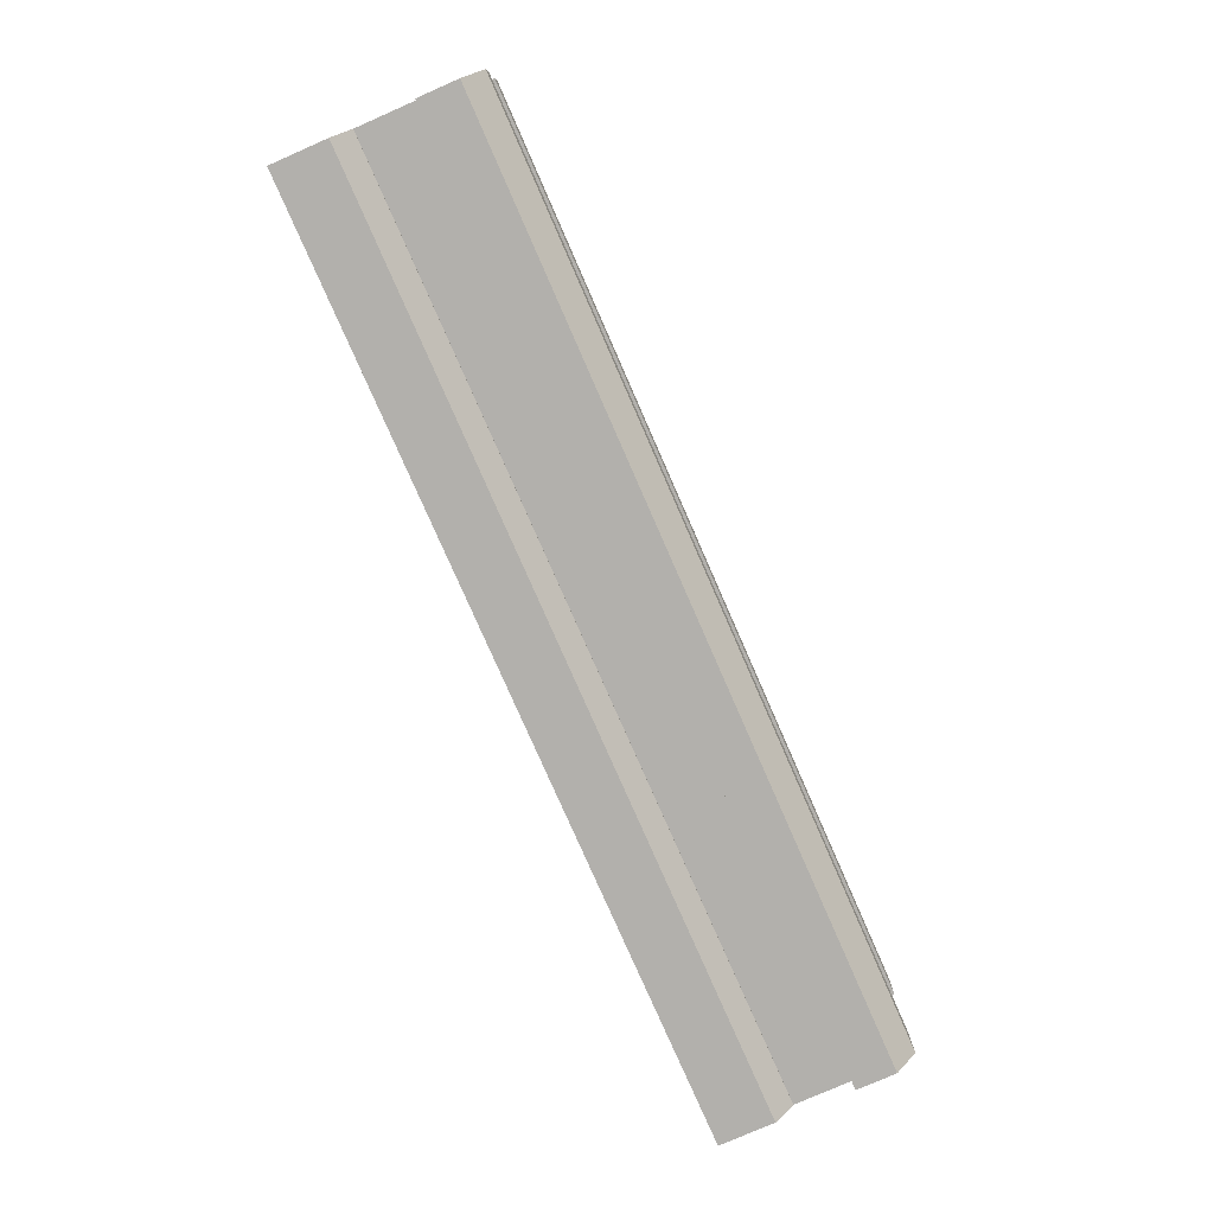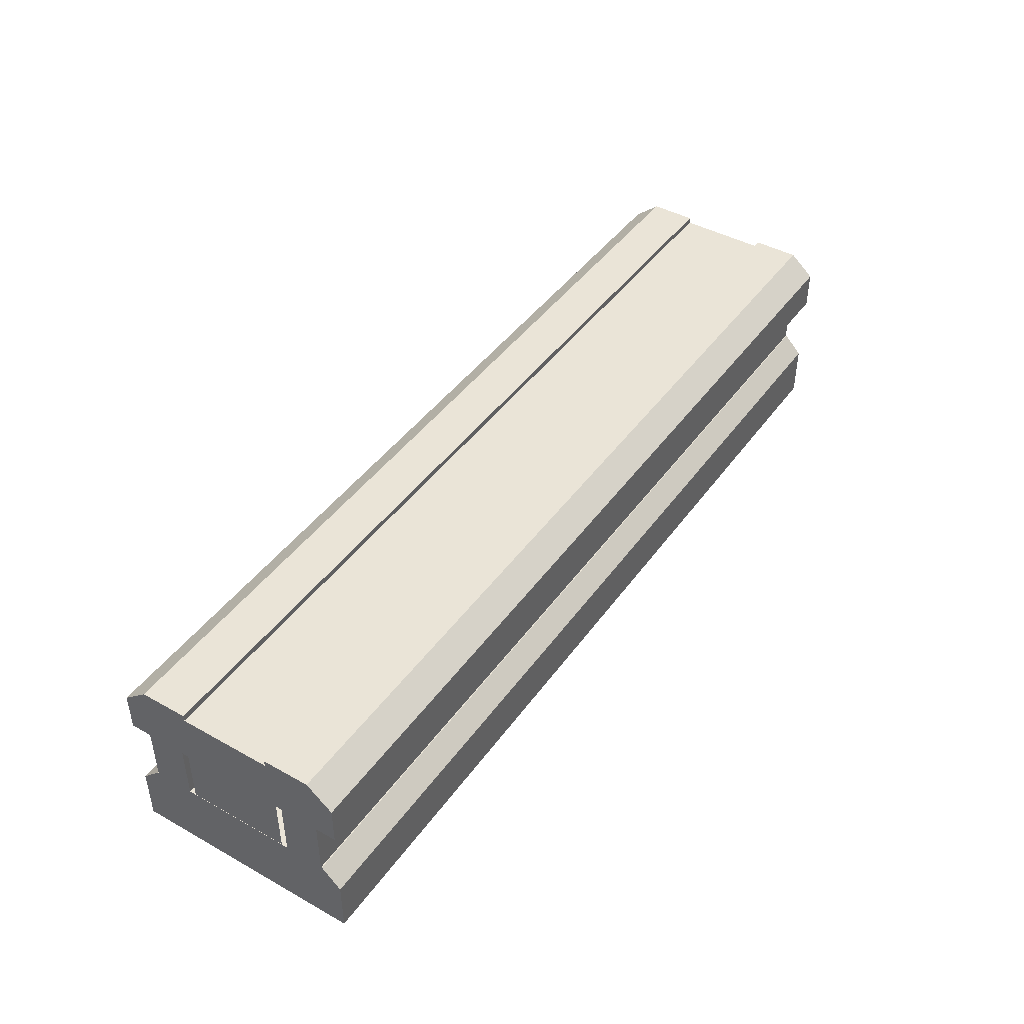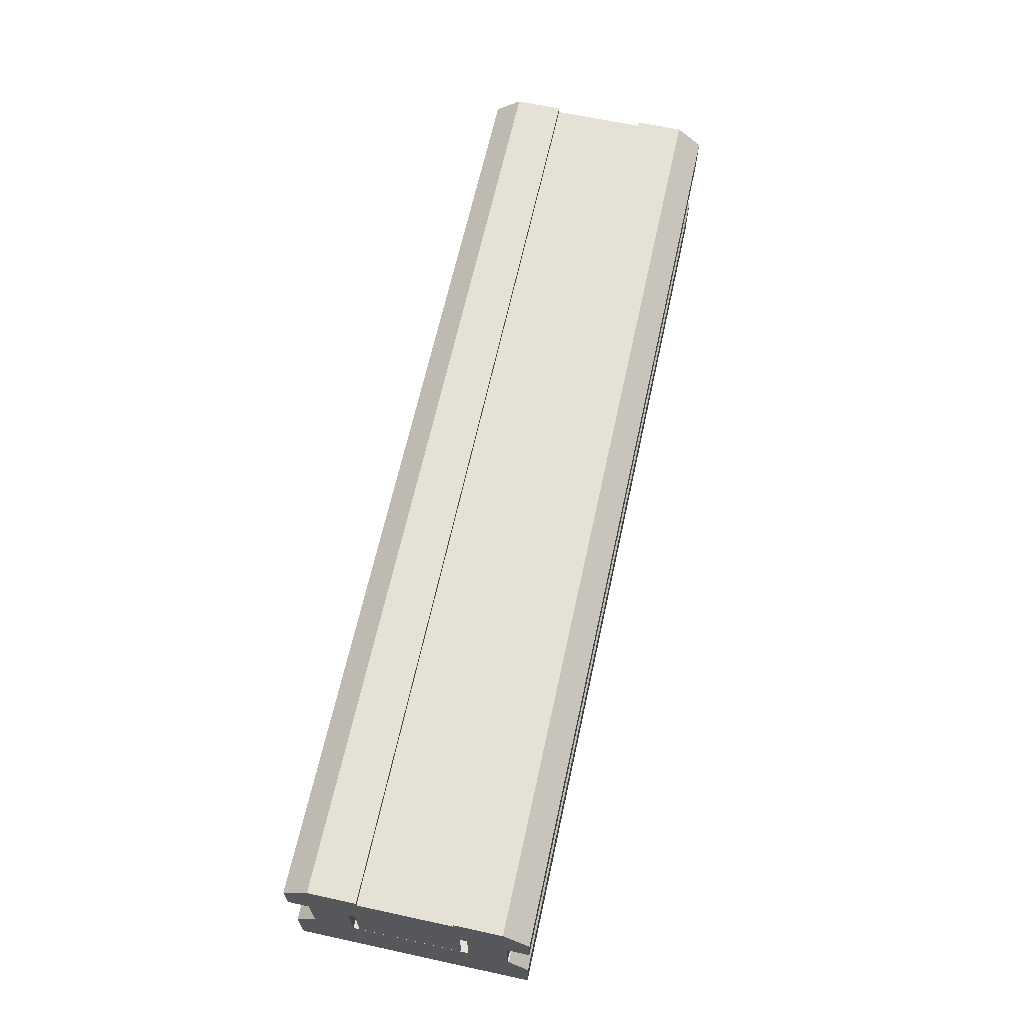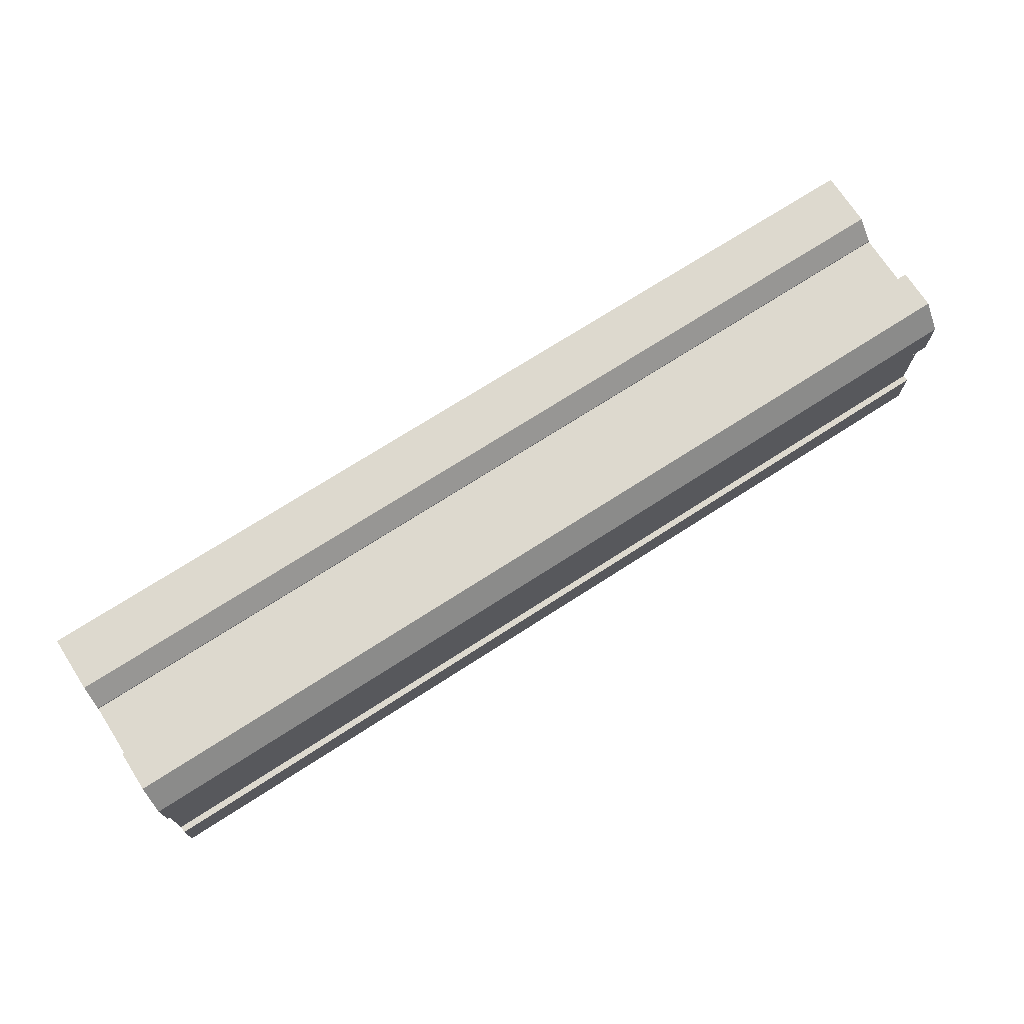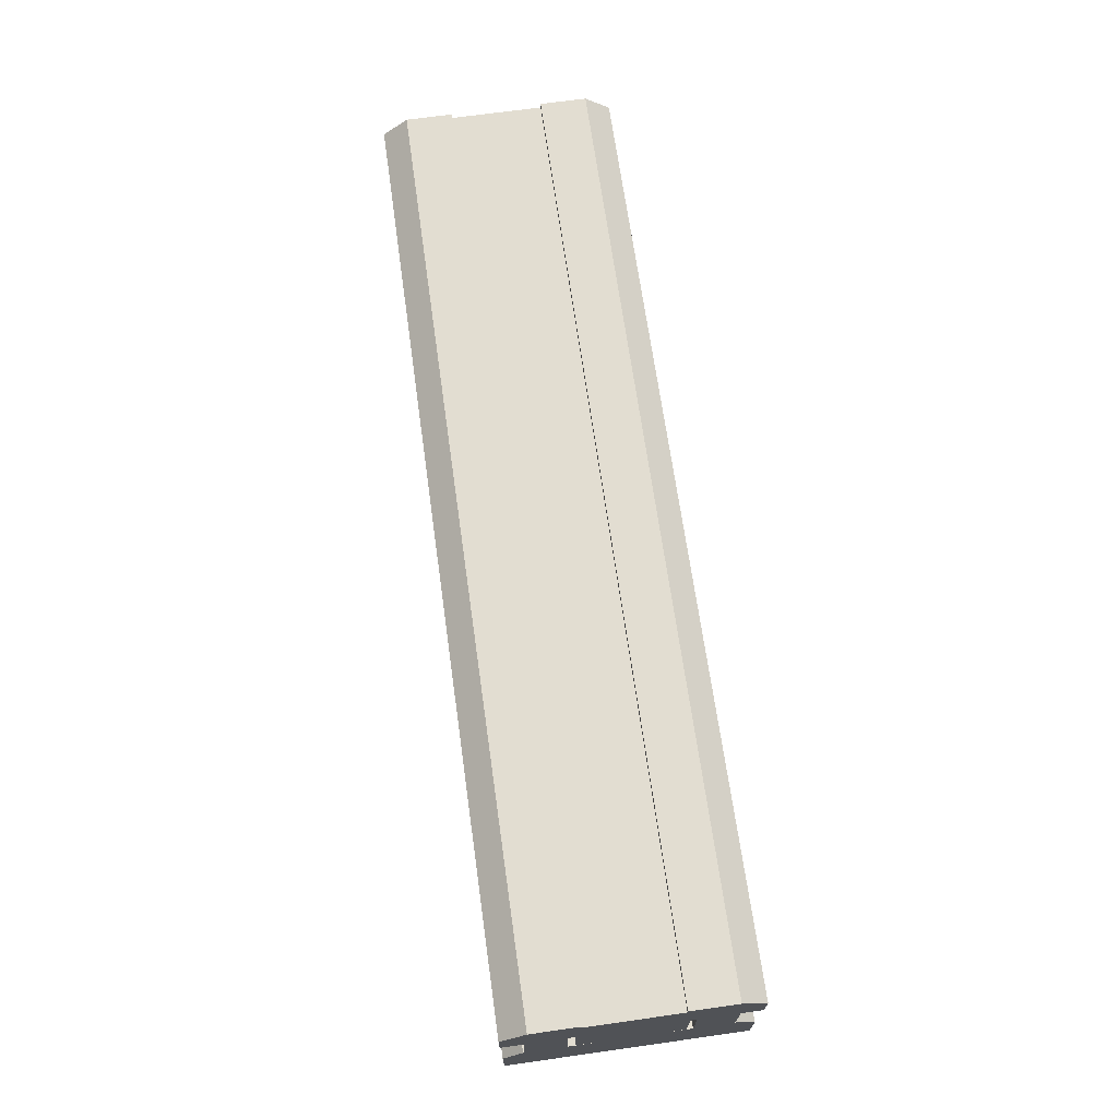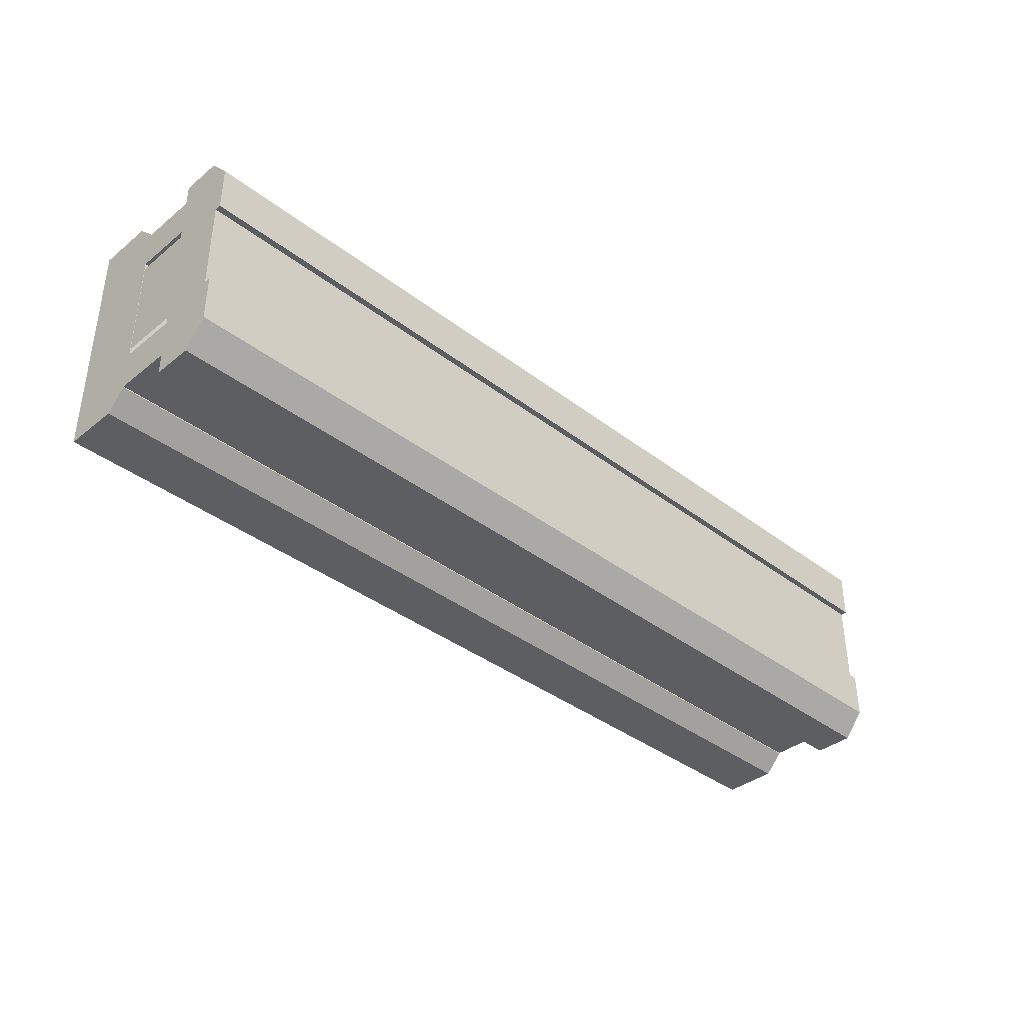
<metadata>
{"format":"obj","ext":"obj","renderer":"f3d","projection":"perspective","resolution":1024,"background":"white","views":[{"elev":-78.8,"azim":113.7,"up":"+Z"},{"elev":43.8,"azim":123.2,"up":"+Y"},{"elev":64.9,"azim":-77.7,"up":"+Y"},{"elev":71.8,"azim":147.2,"up":"+Z"},{"elev":68.5,"azim":82.0,"up":"+Y"},{"elev":-37.7,"azim":135.6,"up":"+Z"}]}
</metadata>
<code>
g Area_Common_Build_Chapiter_B_02_Lod1
v 3.1 0.483 2.957e-17
v -3.1 0.483 0.6561
v -3.1 0.483 2.957e-17
v 3.1 0.483 0.6561
v 3.1 0.483 0.6561
v -3.1 0.3555 0.7833
v -3.1 0.483 0.6561
v 3.1 0.3555 0.7833
v 3.1 1.131 0.7867
v -3.1 0.8664 0.7867
v -3.1 1.131 0.7867
v 3.1 0.8664 0.7867
v -3.1 1.272 0.6193
v 3.1 1.131 0.7867
v -3.1 1.131 0.7867
v 3.1 1.272 0.6193
v 3.1 0.8664 0.3077
v -3.1 1.272 0.3077
v -3.1 0.8664 0.3077
v 3.1 1.272 0.3077
v 3.1 -0.01348 0.7833
v -3.1 0.3555 0.7833
v 3.1 0.3555 0.7833
v -3.1 -0.01348 0.7833
v 3.1 1.272 0.6193
v -3.1 1.272 0.3077
v 3.1 1.272 0.3077
v -3.1 1.272 0.6193
v 3.1 0.8664 0.3077
v -3.1 0.8664 0.7867
v 3.1 0.8664 0.7867
v -3.1 0.8664 0.3077
v 3.1 0.8694 0.646
v -3.1 0.4532 0.646
v -3.1 0.8694 0.646
v 3.1 0.4532 0.646
v 3.1 0.8694 0.3855
v -3.1 0.8694 0.646
v -3.1 0.8694 0.3855
v 3.1 0.8694 0.646
v 3.1 0.8694 0.3855
v -3.1 0.4532 0.3855
v 3.1 0.4532 0.3855
v -3.1 0.8694 0.3855
v 3.1 0.4532 0.3855
v -3.1 0.4532 0.646
v 3.1 0.4532 0.646
v -3.1 0.4532 0.3855
v 3.1 -0.01348 0.7833
v -3.1 -0.01362 -8.34e-19
v -3.1 -0.01348 0.7833
v 3.1 -0.01362 -8.34e-19
v 3.1 0.483 2.957e-17
v -3.1 0.483 -0.6561
v 3.1 0.483 -0.6561
v -3.1 0.483 2.957e-17
v 3.1 0.483 -0.6561
v -3.1 0.3555 -0.7833
v 3.1 0.3555 -0.7833
v -3.1 0.483 -0.6561
v 3.1 1.131 -0.7867
v -3.1 0.8664 -0.7867
v 3.1 0.8664 -0.7867
v -3.1 1.131 -0.7867
v -3.1 1.272 -0.6193
v 3.1 1.131 -0.7867
v 3.1 1.272 -0.6193
v -3.1 1.131 -0.7867
v 3.1 0.8664 -0.3077
v -3.1 1.272 -0.3077
v 3.1 1.272 -0.3077
v -3.1 0.8664 -0.3077
v 3.1 -0.01348 -0.7833
v -3.1 0.3555 -0.7833
v -3.1 -0.01348 -0.7833
v 3.1 0.3555 -0.7833
v 3.1 1.272 -0.6193
v -3.1 1.272 -0.3077
v -3.1 1.272 -0.6193
v 3.1 1.272 -0.3077
v 3.1 0.8664 -0.3077
v -3.1 0.8664 -0.7867
v -3.1 0.8664 -0.3077
v 3.1 0.8664 -0.7867
v 3.1 0.8694 -0.6496
v -3.1 0.4532 -0.6496
v 3.1 0.4532 -0.6496
v -3.1 0.8694 -0.6496
v 3.1 0.8694 -0.3891
v -3.1 0.8694 -0.6496
v 3.1 0.8694 -0.6496
v -3.1 0.8694 -0.3891
v 3.1 0.8694 -0.3891
v -3.1 0.4532 -0.3891
v -3.1 0.8694 -0.3891
v 3.1 0.4532 -0.3891
v 3.1 0.4532 -0.3891
v -3.1 0.4532 -0.6496
v -3.1 0.4532 -0.3891
v 3.1 0.4532 -0.6496
v 3.1 -0.01348 -0.7833
v -3.1 -0.01362 -8.34e-19
v 3.1 -0.01362 -8.34e-19
v -3.1 -0.01348 -0.7833
v 3.1 1.23 0.3383
v -3.1 1.23 -0.3473
v 3.1 1.23 -0.3473
v -3.1 1.23 0.3383
v -3.1 0.483 0.6561
v -3.1 0.483 -0.6561
v -3.1 0.483 2.957e-17
v -3.1 -0.01348 0.7833
v -3.1 -0.01348 -0.7833
v -3.1 0.3555 -0.7833
v -3.1 0.3555 0.7833
v -3.1 -0.01348 -0.7833
v -3.1 -0.01348 0.7833
v -3.1 -0.01362 -8.34e-19
v -3.1 1.272 0.6193
v -3.1 0.8664 0.3077
v -3.1 1.272 0.3077
v -3.1 0.8664 0.7867
v -3.1 1.131 0.7867
v -3.1 0.8694 0.3855
v -3.1 0.4532 0.646
v -3.1 0.4532 0.3855
v -3.1 0.8694 0.646
v -3.1 1.272 -0.3077
v -3.1 1.131 -0.7867
v -3.1 1.272 -0.6193
v -3.1 0.8664 -0.3077
v -3.1 0.8664 -0.7867
v -3.1 0.4532 -0.3891
v -3.1 0.8694 -0.6496
v -3.1 0.8694 -0.3891
v -3.1 0.4532 -0.6496
v 3.1 0.3555 0.7833
v 3.1 -0.01362 -8.34e-19
v 3.1 -0.01348 0.7833
v 3.1 0.483 2.957e-17
v 3.1 0.3555 -0.7833
v 3.1 -0.01348 -0.7833
v 3.1 0.483 -0.6561
v 3.1 0.483 0.6561
v 3.1 1.272 0.3077
v 3.1 1.131 0.7867
v 3.1 1.272 0.6193
v 3.1 0.8664 0.3077
v 3.1 0.8664 0.7867
v 3.1 0.4532 0.3855
v 3.1 0.8694 0.646
v 3.1 0.8694 0.3855
v 3.1 0.4532 0.646
v 3.1 1.272 -0.6193
v 3.1 0.8664 -0.3077
v 3.1 1.272 -0.3077
v 3.1 0.8664 -0.7867
v 3.1 1.131 -0.7867
v 3.1 0.8694 -0.3891
v 3.1 0.4532 -0.6496
v 3.1 0.4532 -0.3891
v 3.1 0.8694 -0.6496
v 3.1 1.23 -0.3473
v 3.1 0.4864 0.3383
v 3.1 1.23 0.3383
v 3.1 0.4864 -0.3473
v -3.1 1.23 0.3383
v -3.1 0.4864 -0.3473
v -3.1 1.23 -0.3473
v -3.1 0.4864 0.3383
g Area_Common_Build_Chapiter_B_02_Lod1_0
f 3 2 1
f 4 1 2
f 7 6 5
f 8 5 6
f 11 10 9
f 12 9 10
f 15 14 13
f 16 13 14
f 19 18 17
f 20 17 18
f 23 22 21
f 24 21 22
f 27 26 25
f 28 25 26
f 31 30 29
f 32 29 30
f 35 34 33
f 36 33 34
f 39 38 37
f 40 37 38
f 43 42 41
f 44 41 42
f 47 46 45
f 48 45 46
f 51 50 49
f 52 49 50
f 55 54 53
f 56 53 54
f 59 58 57
f 60 57 58
f 63 62 61
f 64 61 62
f 67 66 65
f 68 65 66
f 71 70 69
f 72 69 70
f 75 74 73
f 76 73 74
f 79 78 77
f 80 77 78
f 83 82 81
f 84 81 82
f 87 86 85
f 88 85 86
f 91 90 89
f 92 89 90
f 95 94 93
f 96 93 94
f 99 98 97
f 100 97 98
f 103 102 101
f 104 101 102
f 107 106 105
f 108 105 106
f 111 110 109
f 110 112 109
f 113 112 110
f 114 113 110
f 109 112 115
f 118 117 116
f 121 120 119
f 120 122 119
f 119 122 123
f 126 125 124
f 127 124 125
f 130 129 128
f 128 129 131
f 131 129 132
f 135 134 133
f 136 133 134
f 139 138 137
f 138 140 137
f 141 140 138
f 142 141 138
f 143 140 141
f 137 140 144
f 147 146 145
f 145 146 148
f 148 146 149
f 152 151 150
f 153 150 151
f 156 155 154
f 155 157 154
f 154 157 158
f 161 160 159
f 162 159 160
f 165 164 163
f 166 163 164
f 169 168 167
f 170 167 168

</code>
